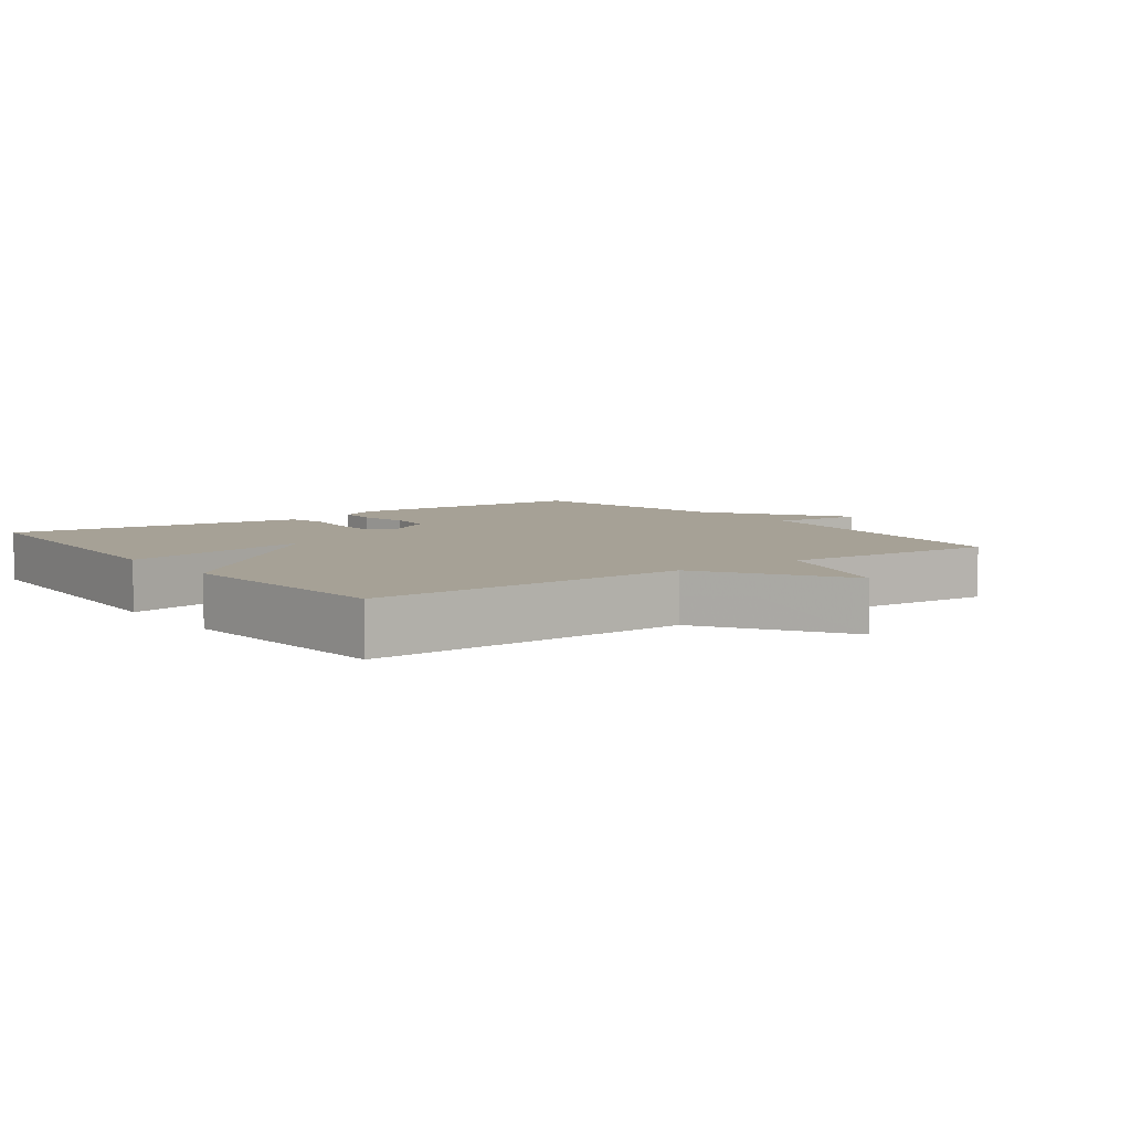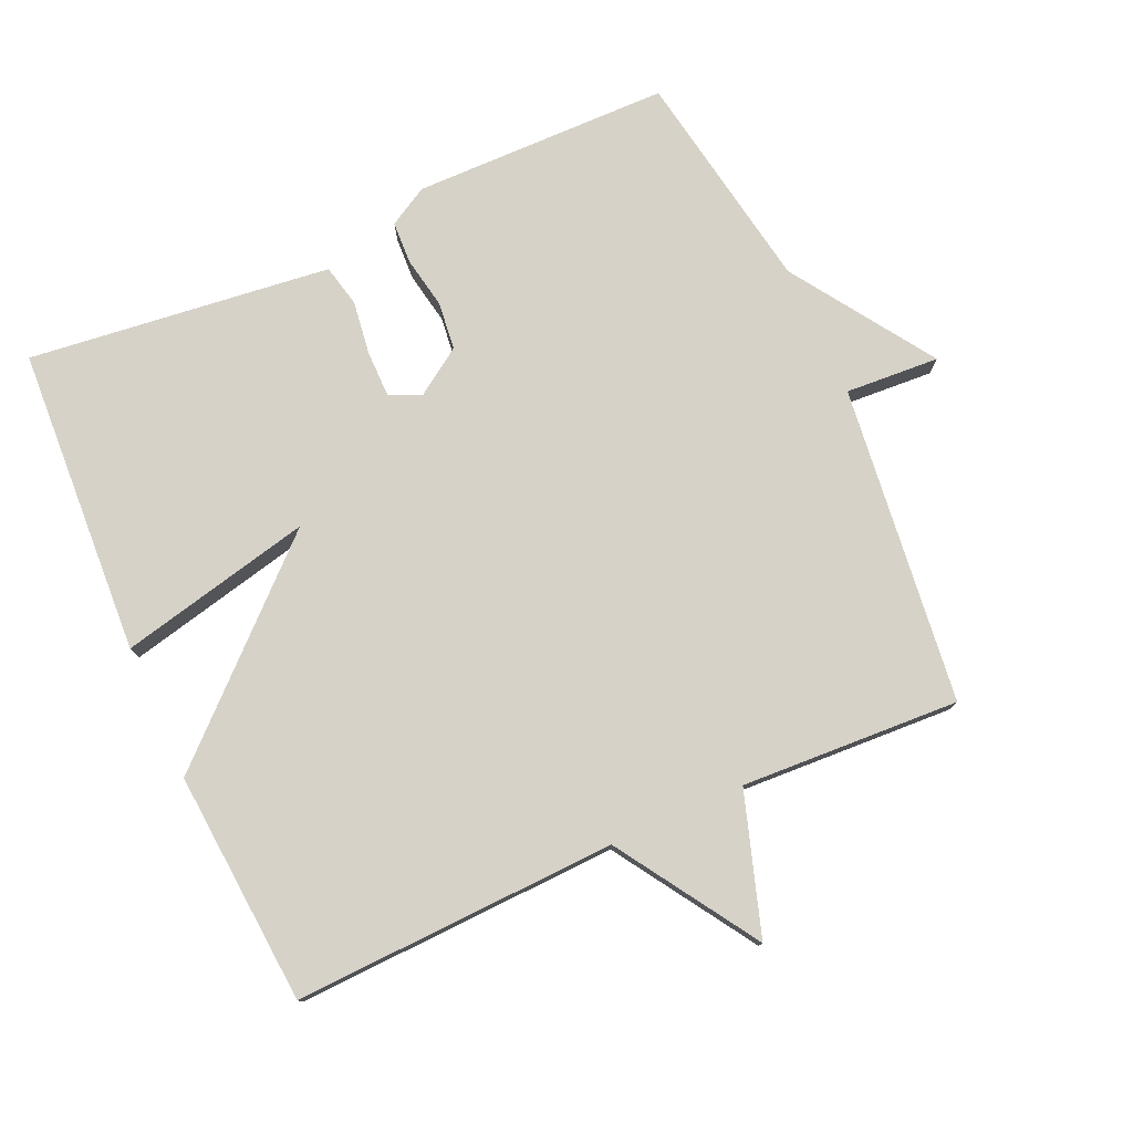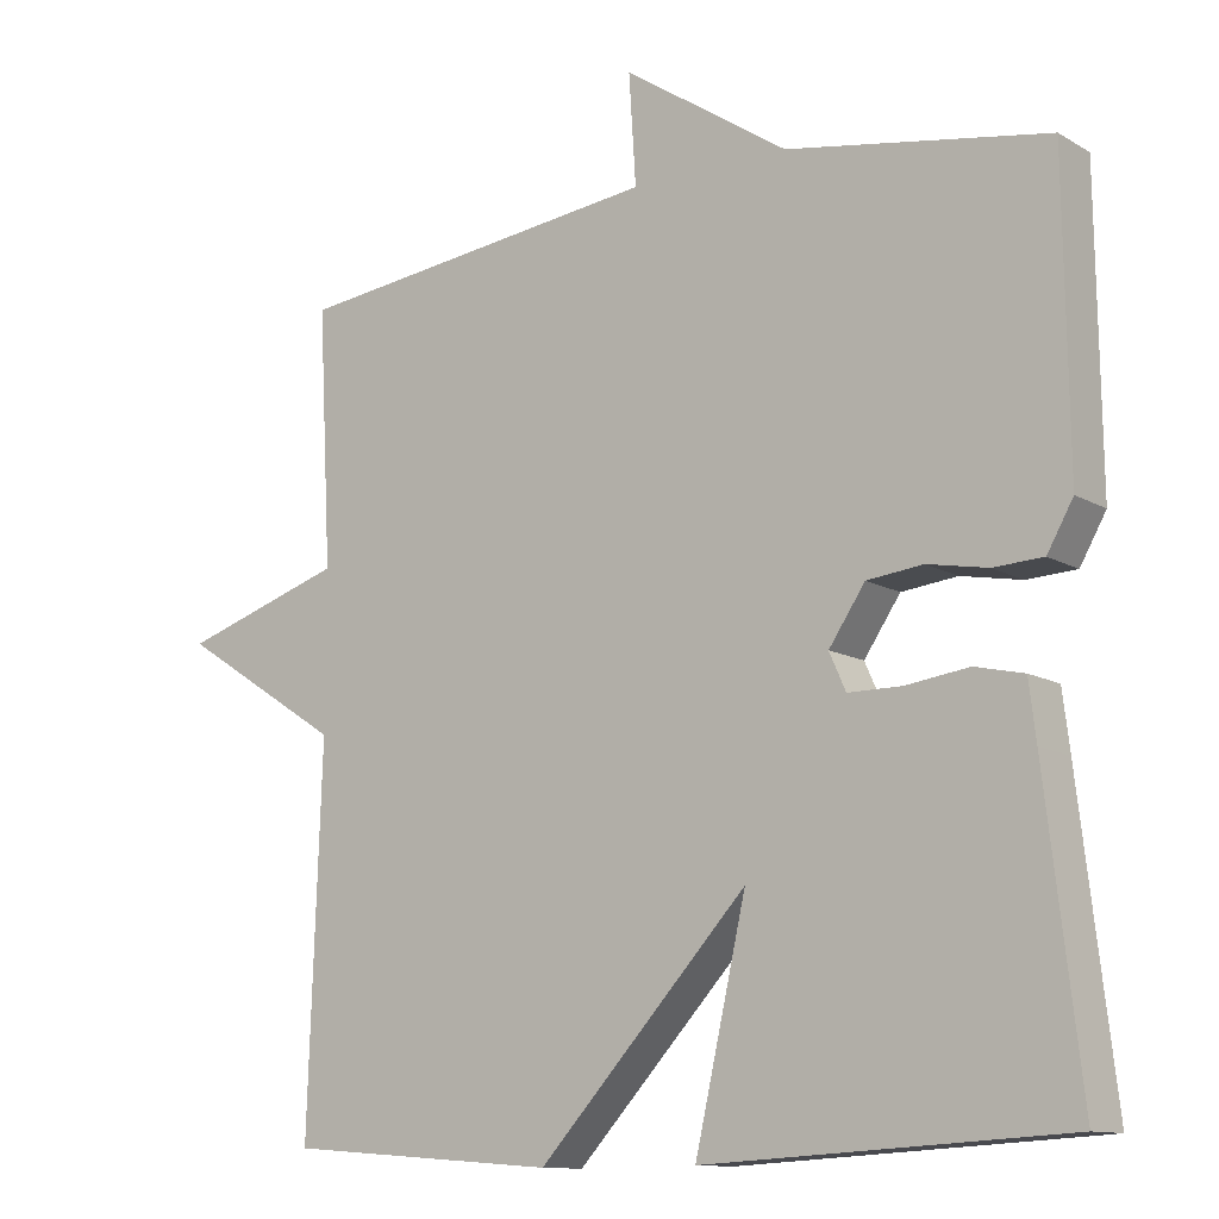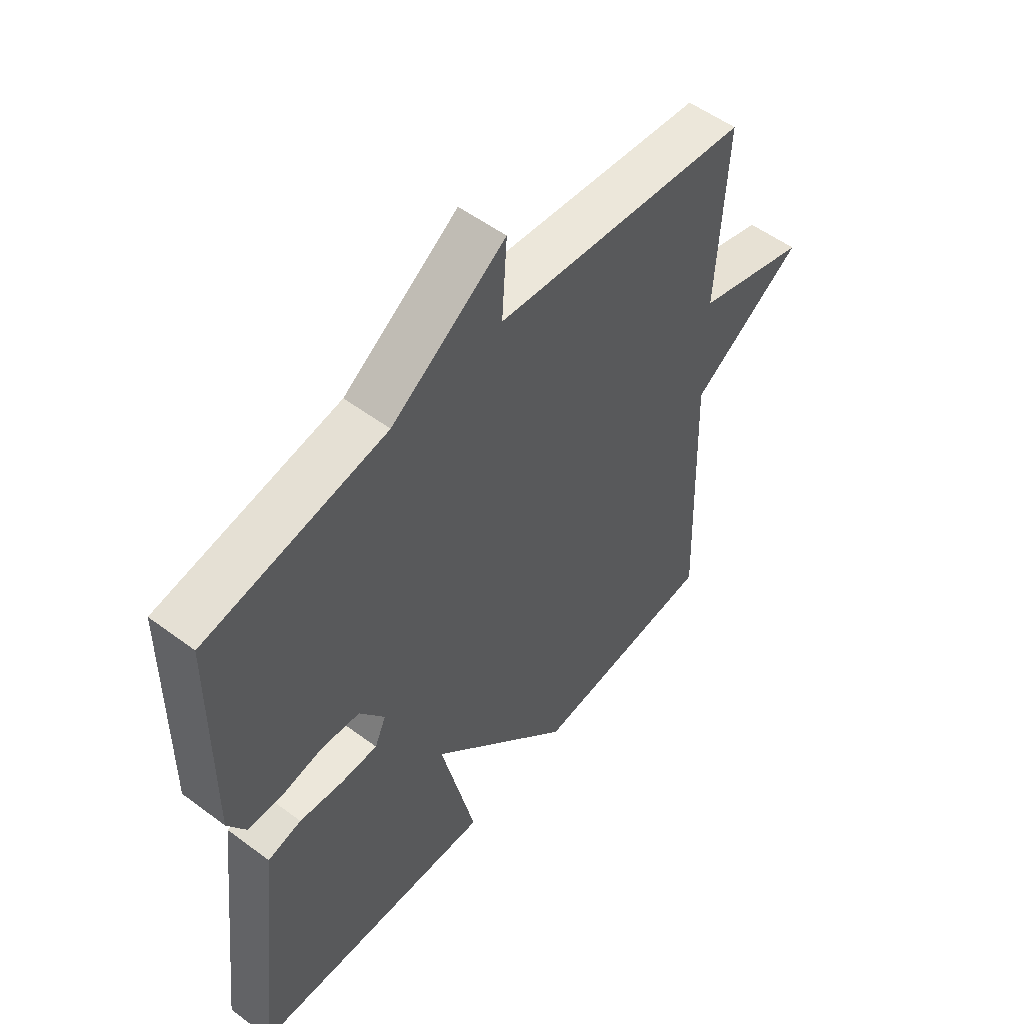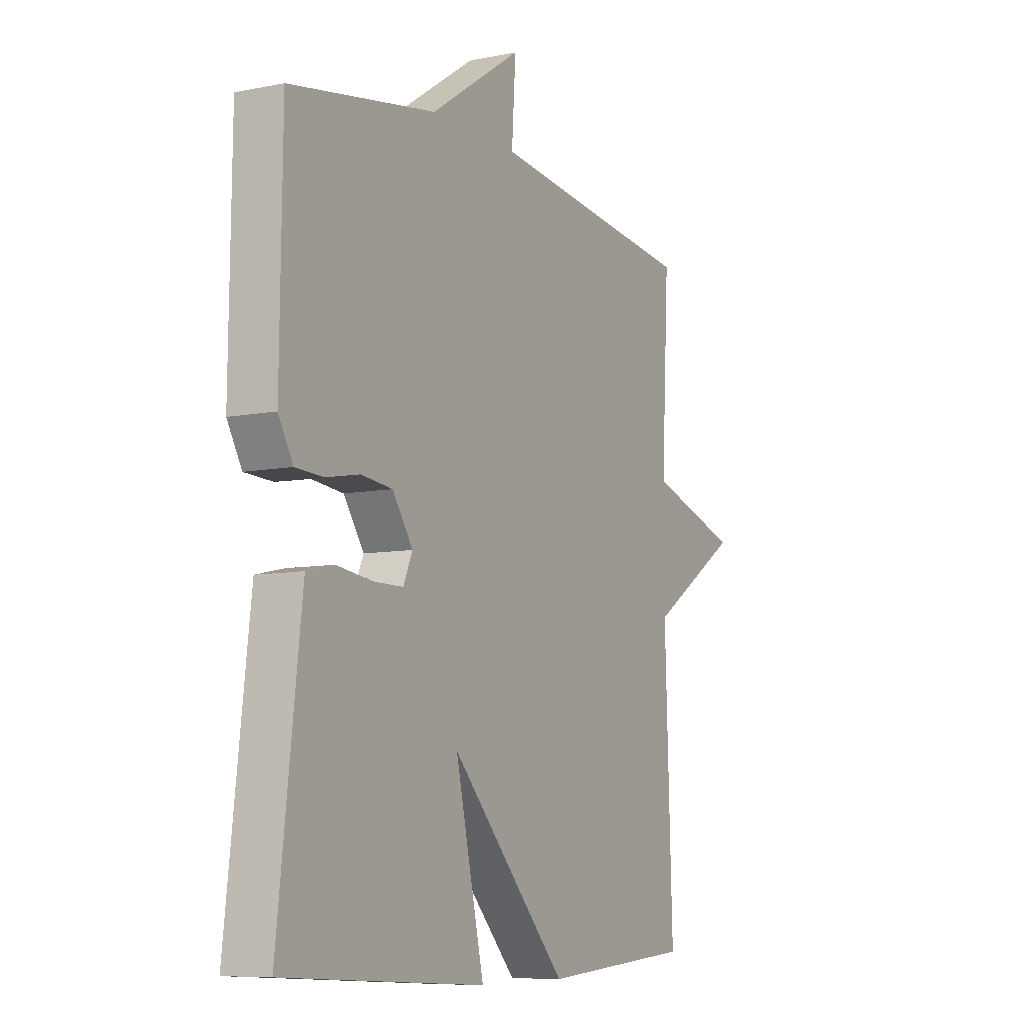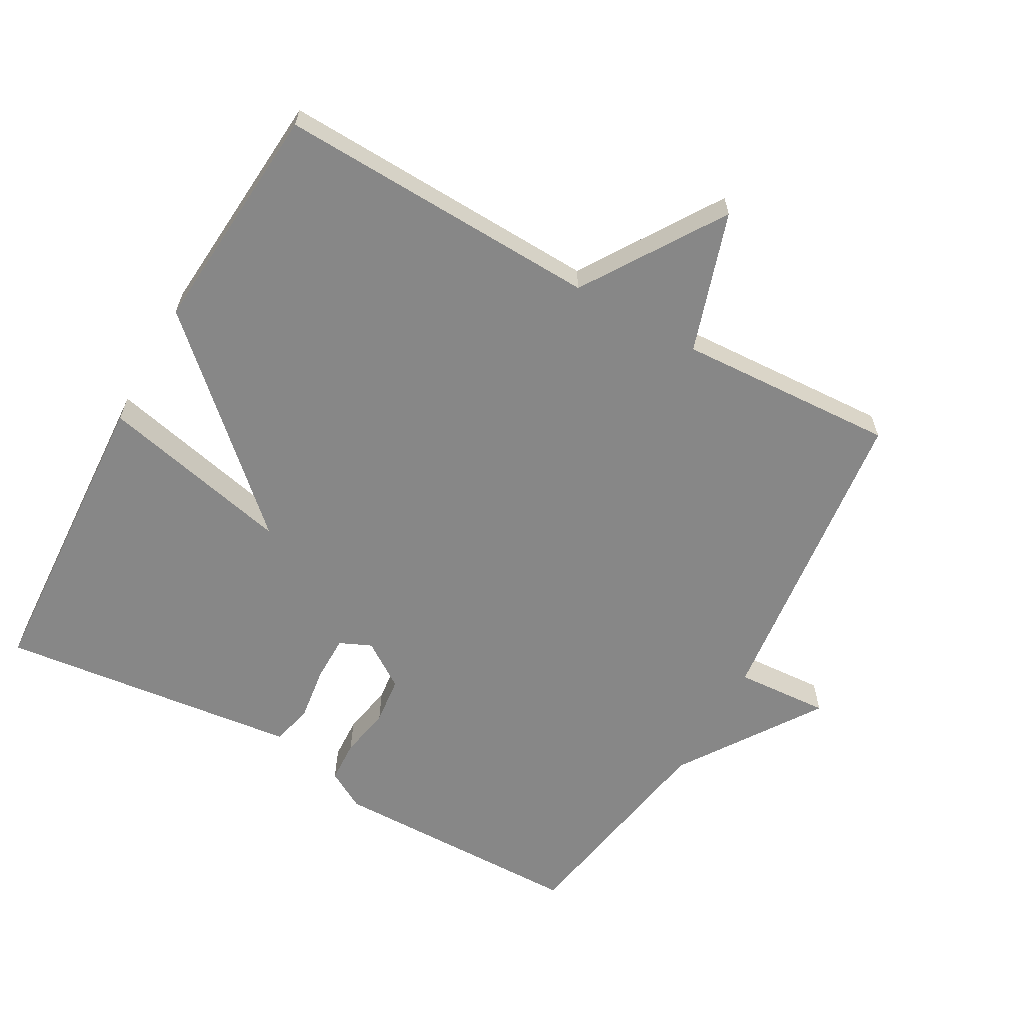
<metadata>
{"format":"obj","ext":"obj","renderer":"f3d","projection":"perspective","resolution":1024,"background":"white","views":[{"elev":6.2,"azim":-126.3,"up":"+Y"},{"elev":77.6,"azim":-114.2,"up":"+Y"},{"elev":-11.8,"azim":36.5,"up":"+Z"},{"elev":54.0,"azim":128.4,"up":"+Z"},{"elev":-8.2,"azim":119.2,"up":"+Z"},{"elev":-62.3,"azim":-119.4,"up":"+Y"}]}
</metadata>
<code>
v 0.5 0.07 -0.5
v 0.044 0.07 -0.526
v 0.109 0.07 -0.24
v -0.156 0.07 -0.526
v -0.5 0.07 -0.5
v -0.483 0.07 -0.023
v -0.69 0.07 0.11
v -0.483 0.07 0.177
v -0.5 0.07 0.5
v -0.03 0.07 0.556
v -0.039 0.07 0.695
v 0.17 0.07 0.556
v 0.5 0.07 0.5
v 0.505 0.07 0.12
v 0.472 0.07 0.062
v 0.409 0.07 0.059
v 0.333 0.07 0.073
v 0.262 0.07 0.065
v 0.216 0.07 -0.003
v 0.237 0.07 -0.05
v 0.305 0.07 -0.05
v 0.385 0.07 -0.039
v 0.447 0.07 -0.053
v 0.456 0.07 -0.127
v 0.5 0 -0.5
v 0.044 0 -0.526
v 0.109 0 -0.24
v -0.156 0 -0.526
v -0.5 0 -0.5
v -0.483 0 -0.023
v -0.69 0 0.11
v -0.483 0 0.177
v -0.5 0 0.5
v -0.03 0 0.556
v -0.039 0 0.695
v 0.17 0 0.556
v 0.5 0 0.5
v 0.505 0 0.12
v 0.472 0 0.062
v 0.409 0 0.059
v 0.333 0 0.073
v 0.262 0 0.065
v 0.216 0 -0.003
v 0.237 0 -0.05
v 0.305 0 -0.05
v 0.385 0 -0.039
v 0.447 0 -0.053
v 0.456 0 -0.127
f 1 2 3
f 24 1 3
f 23 24 3
f 22 23 3
f 21 22 3
f 20 21 3
f 4 5 6
f 3 4 6
f 20 3 6
f 19 20 6
f 6 7 8
f 19 6 8
f 18 19 8
f 8 9 10
f 18 8 10
f 17 18 10
f 16 17 10
f 15 16 10
f 14 15 10
f 13 14 10
f 12 13 10
f 10 11 12
f 27 26 25
f 27 25 48
f 27 48 47
f 27 47 46
f 27 46 45
f 27 45 44
f 30 29 28
f 30 28 27
f 30 27 44
f 30 44 43
f 32 31 30
f 32 30 43
f 32 43 42
f 34 33 32
f 34 32 42
f 34 42 41
f 34 41 40
f 34 40 39
f 34 39 38
f 34 38 37
f 34 37 36
f 36 35 34
f 1 25 26 2
f 2 26 27 3
f 3 27 28 4
f 4 28 29 5
f 5 29 30 6
f 6 30 31 7
f 7 31 32 8
f 8 32 33 9
f 9 33 34 10
f 10 34 35 11
f 11 35 36 12
f 12 36 37 13
f 13 37 38 14
f 14 38 39 15
f 15 39 40 16
f 16 40 41 17
f 17 41 42 18
f 18 42 43 19
f 19 43 44 20
f 20 44 45 21
f 21 45 46 22
f 22 46 47 23
f 23 47 48 24
f 24 48 25 1

</code>
